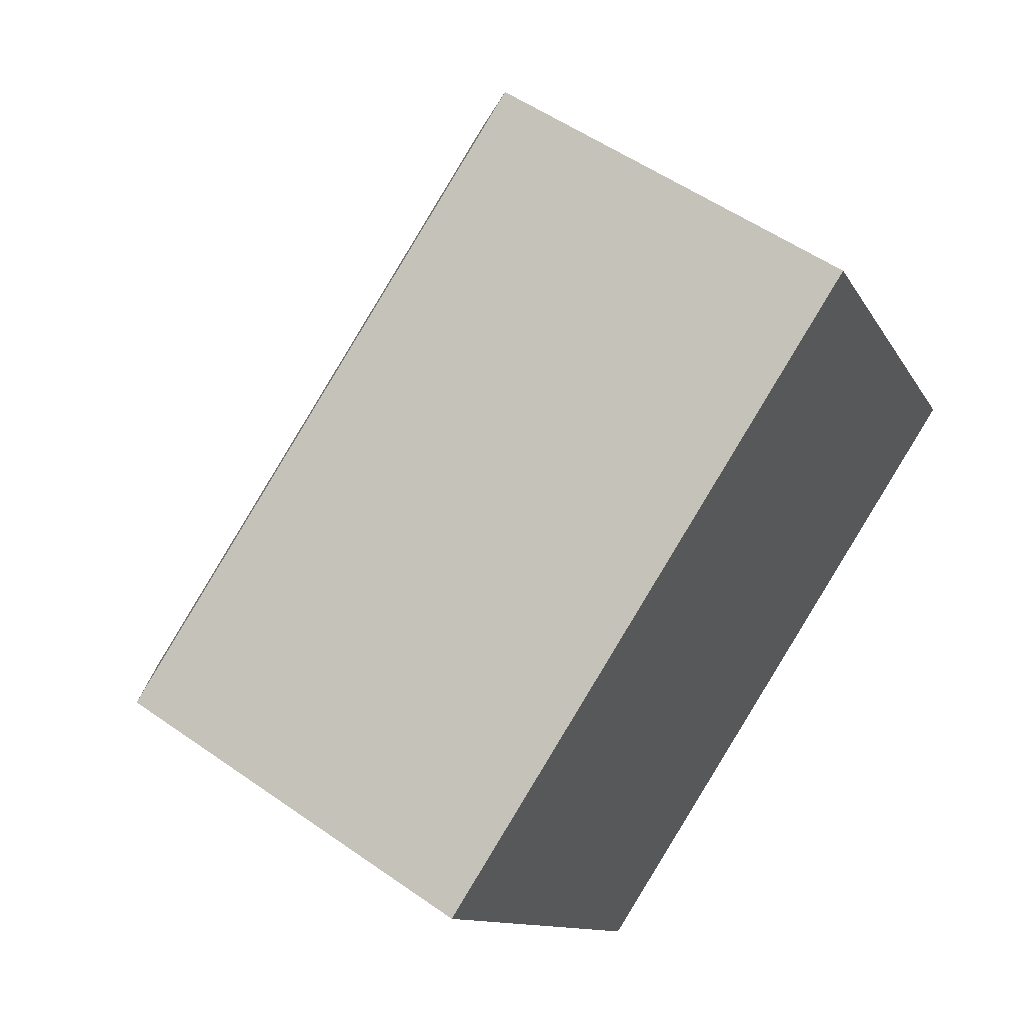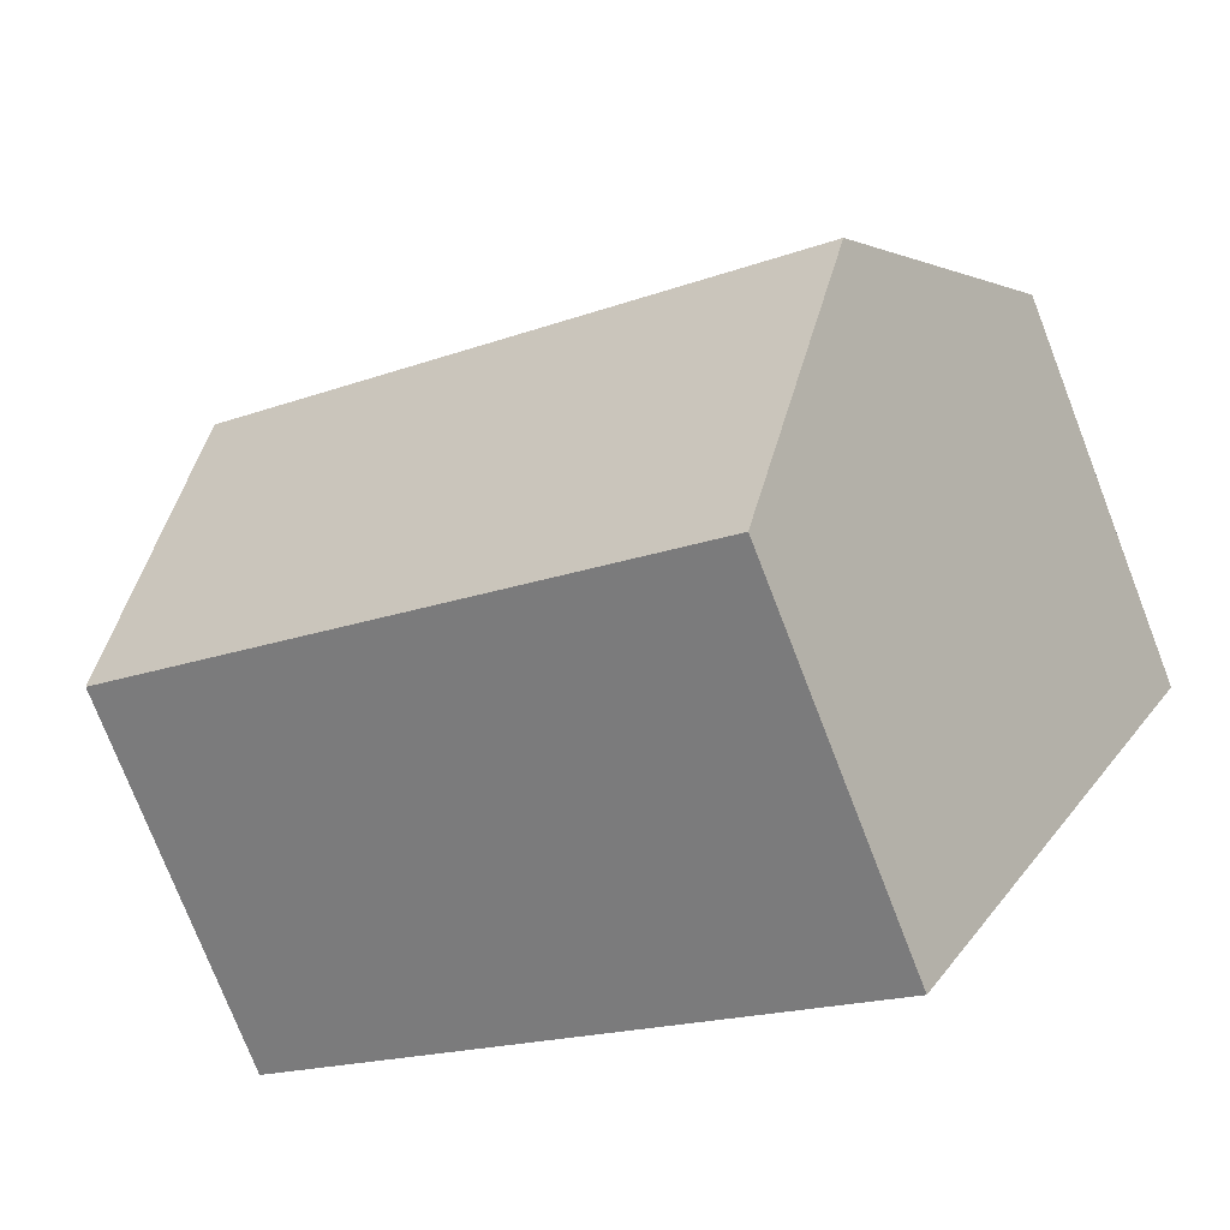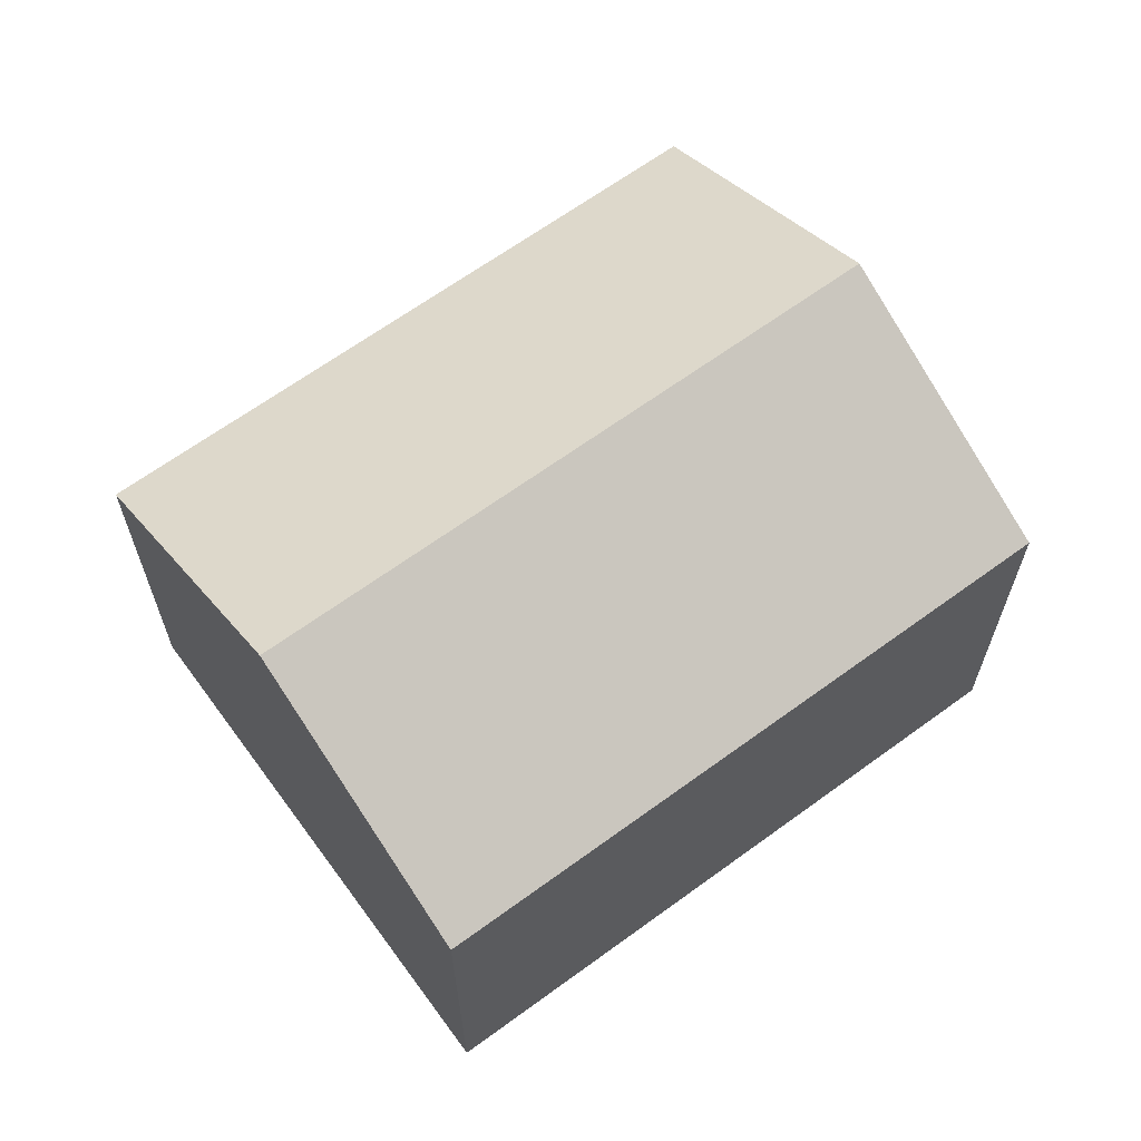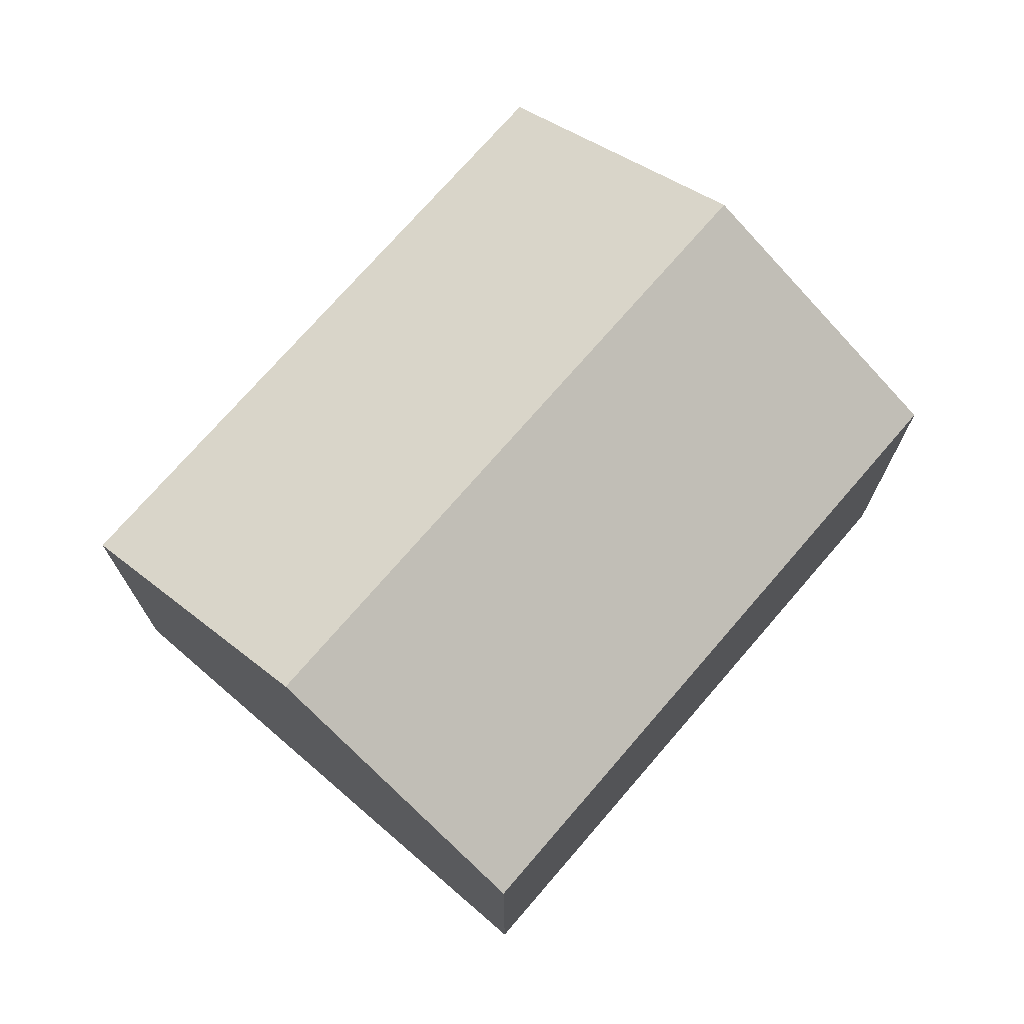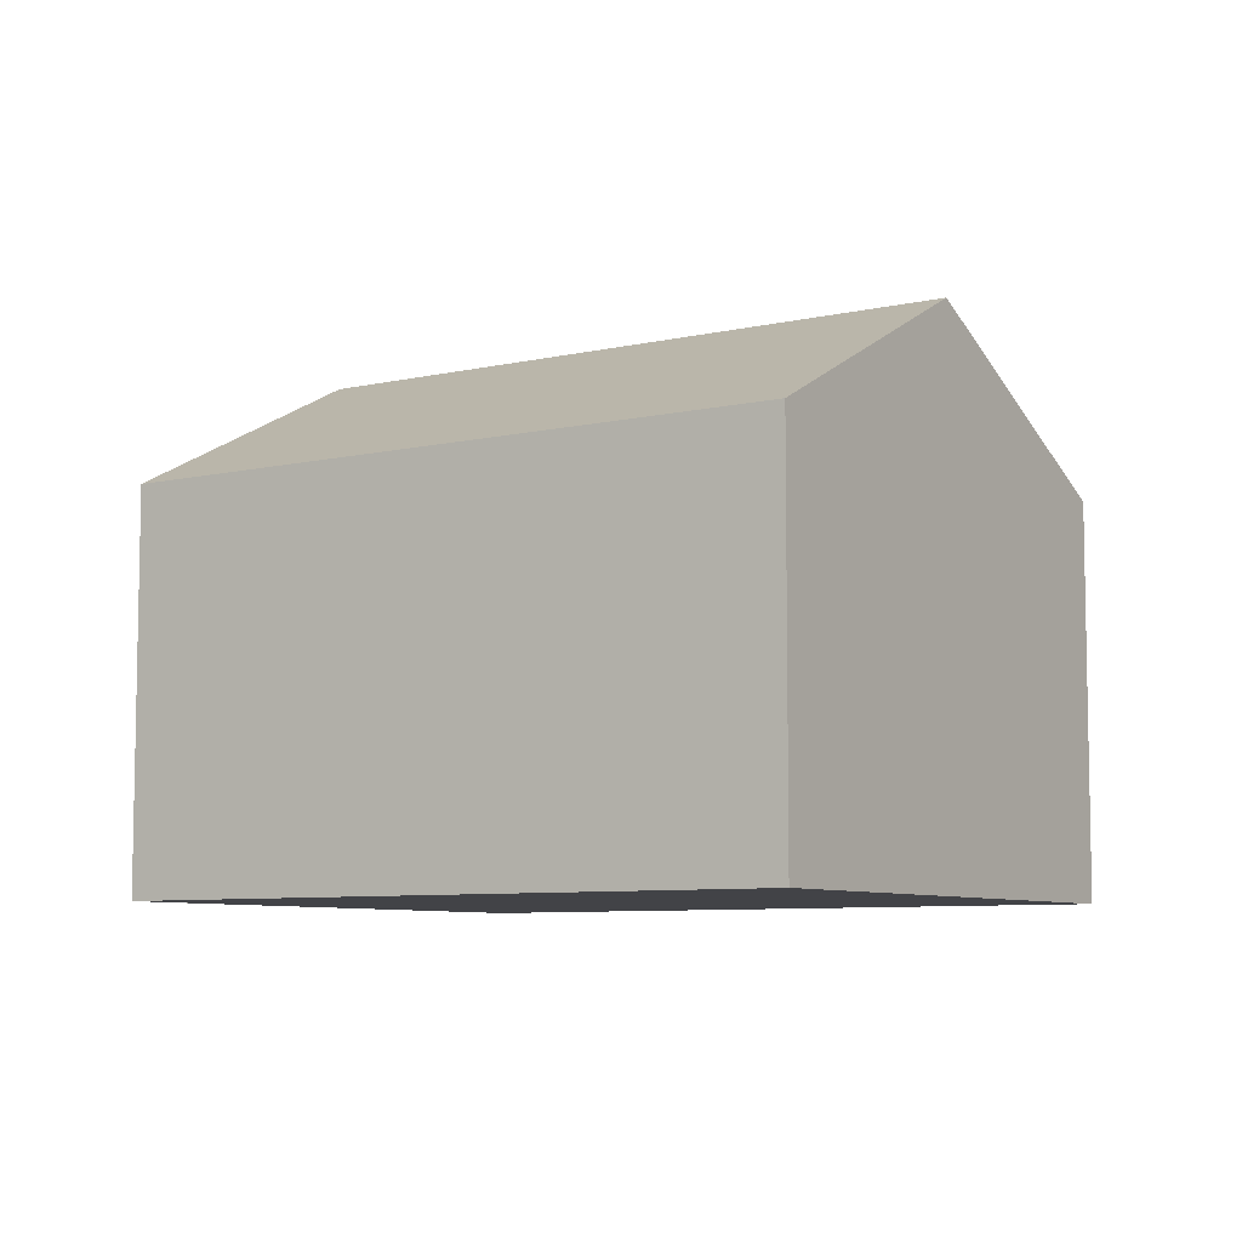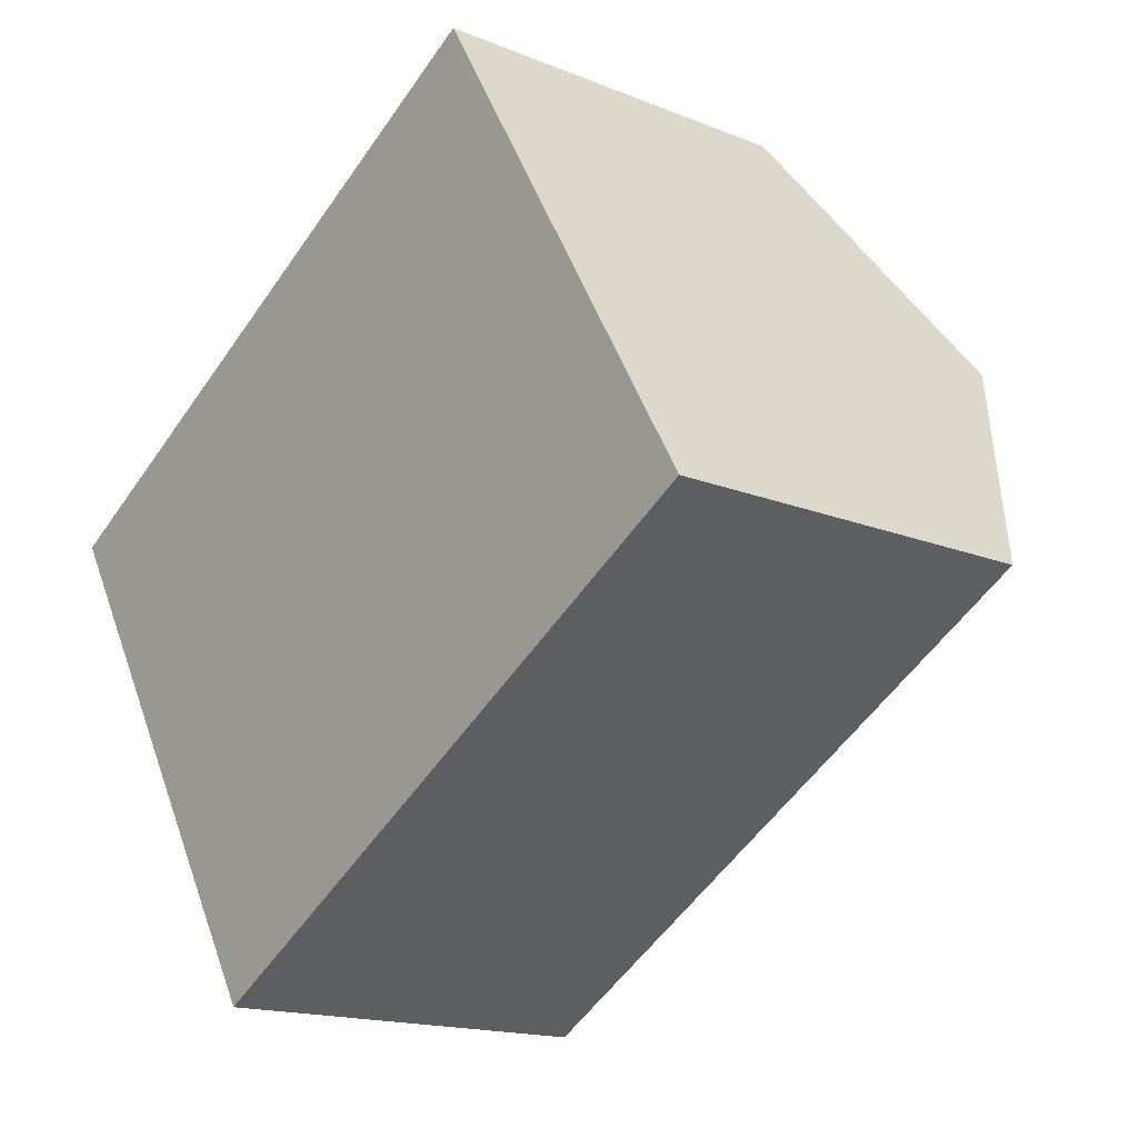
<metadata>
{"format":"obj","ext":"obj","renderer":"f3d","projection":"perspective","resolution":1024,"background":"white","views":[{"elev":53.7,"azim":-53.1,"up":"+Z"},{"elev":-75.9,"azim":-158.8,"up":"+Z"},{"elev":65.4,"azim":113.1,"up":"+Y"},{"elev":73.2,"azim":100.2,"up":"+Y"},{"elev":-7.4,"azim":-177.1,"up":"+Y"},{"elev":-16.0,"azim":49.8,"up":"+Z"}]}
</metadata>
<code>
v  3.084 11.17 -5.217
v  18.75 8.169 -2.998
v  6.168 8.169 -10.44
v  15.67 11.17 2.219
v  10.94 8.169 6.465
v  0 8.169 5.002e-16
v  12.58 8.169 7.437
v  6.168 6.39e-16 -10.44
v  3.084 3.194e-16 -5.217
v  0 0 0
v  10.94 -3.959e-16 6.465
v  12.58 -4.554e-16 7.437
v  15.67 -1.359e-16 2.219
v  18.75 1.836e-16 -2.998
g defaultobject
f 1 2 3
f 2 1 4
f 5 1 6
f 1 5 4
f 4 5 7
f 8 1 3
f 1 8 6
f 6 8 9
f 6 9 10
f 10 5 6
f 5 10 11
f 5 11 7
f 7 11 12
f 12 4 7
f 4 12 2
f 2 12 13
f 2 13 14
f 14 3 2
f 3 14 8
f 11 13 12
f 13 11 10
f 13 10 14
f 14 10 9
f 14 9 8

</code>
